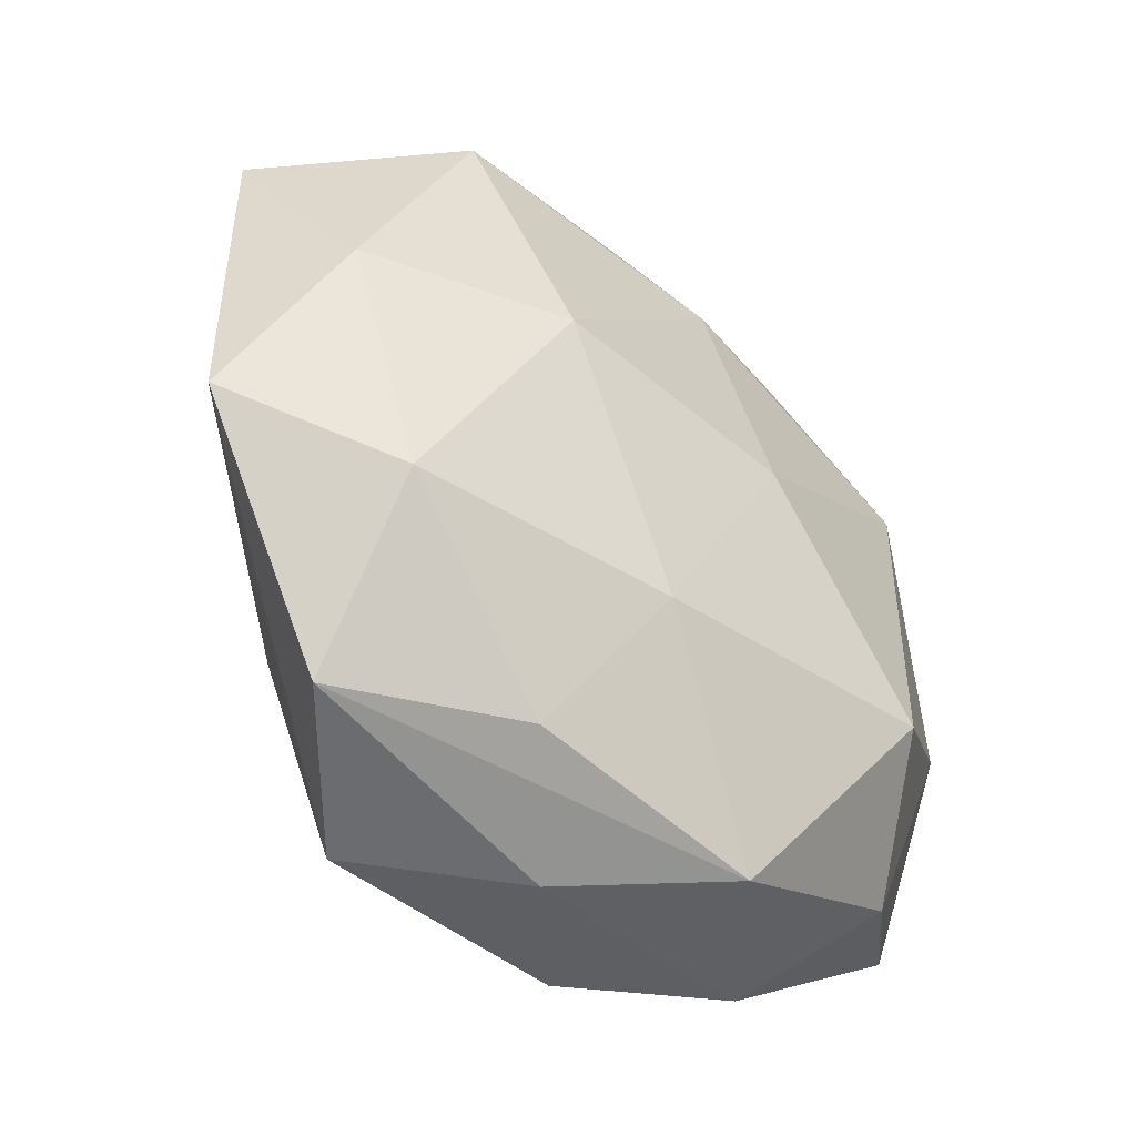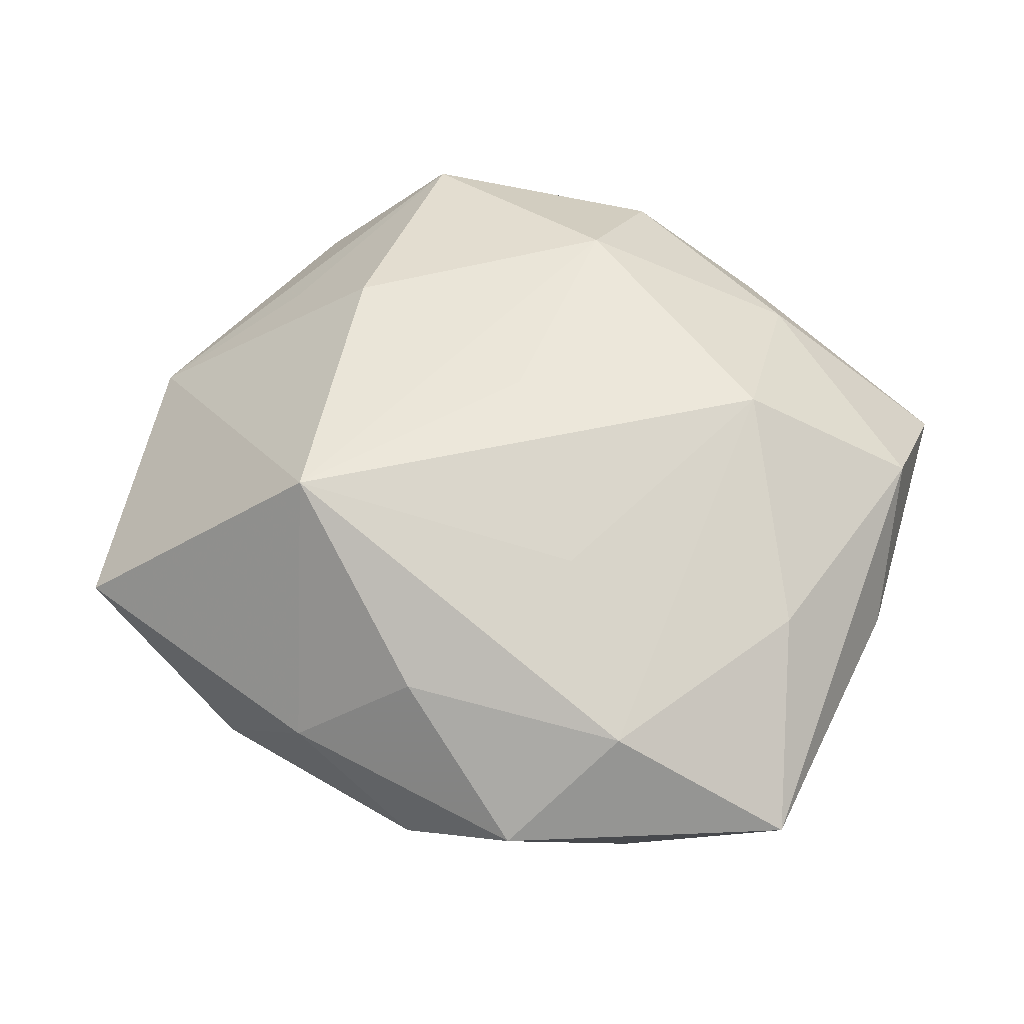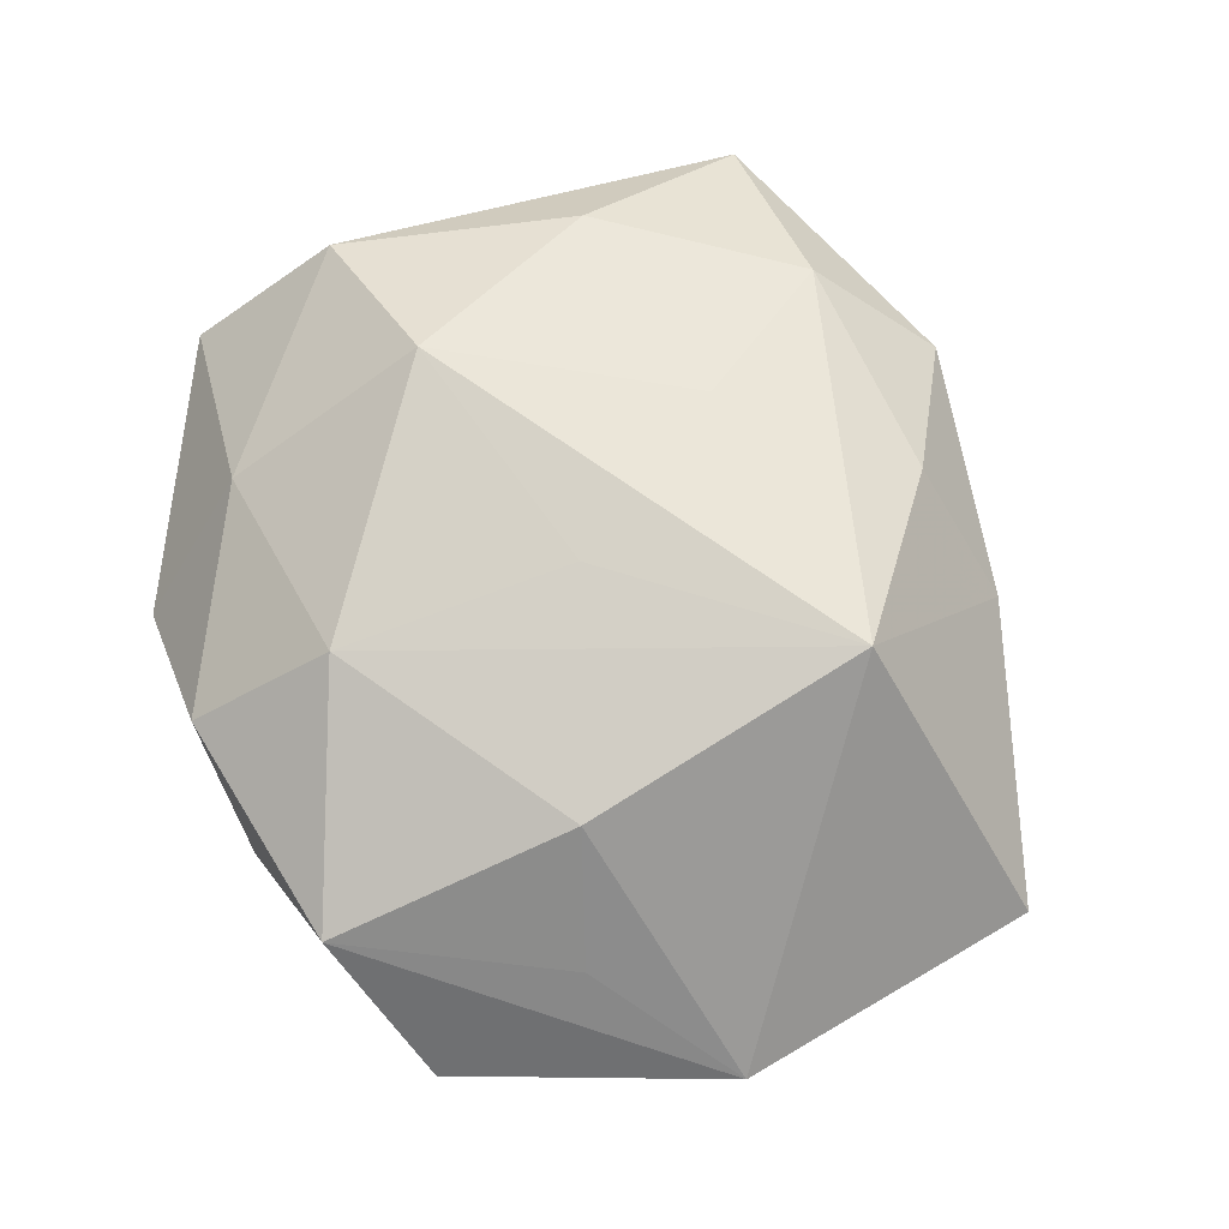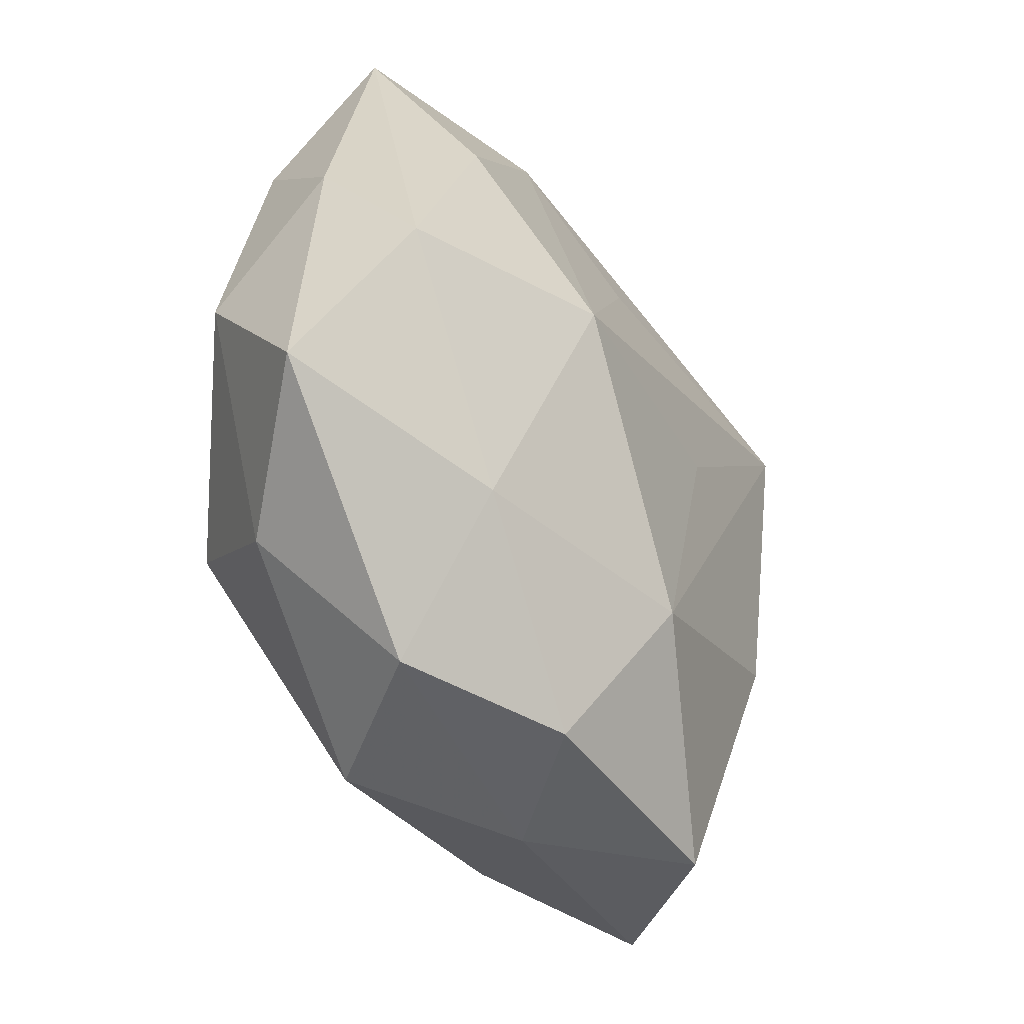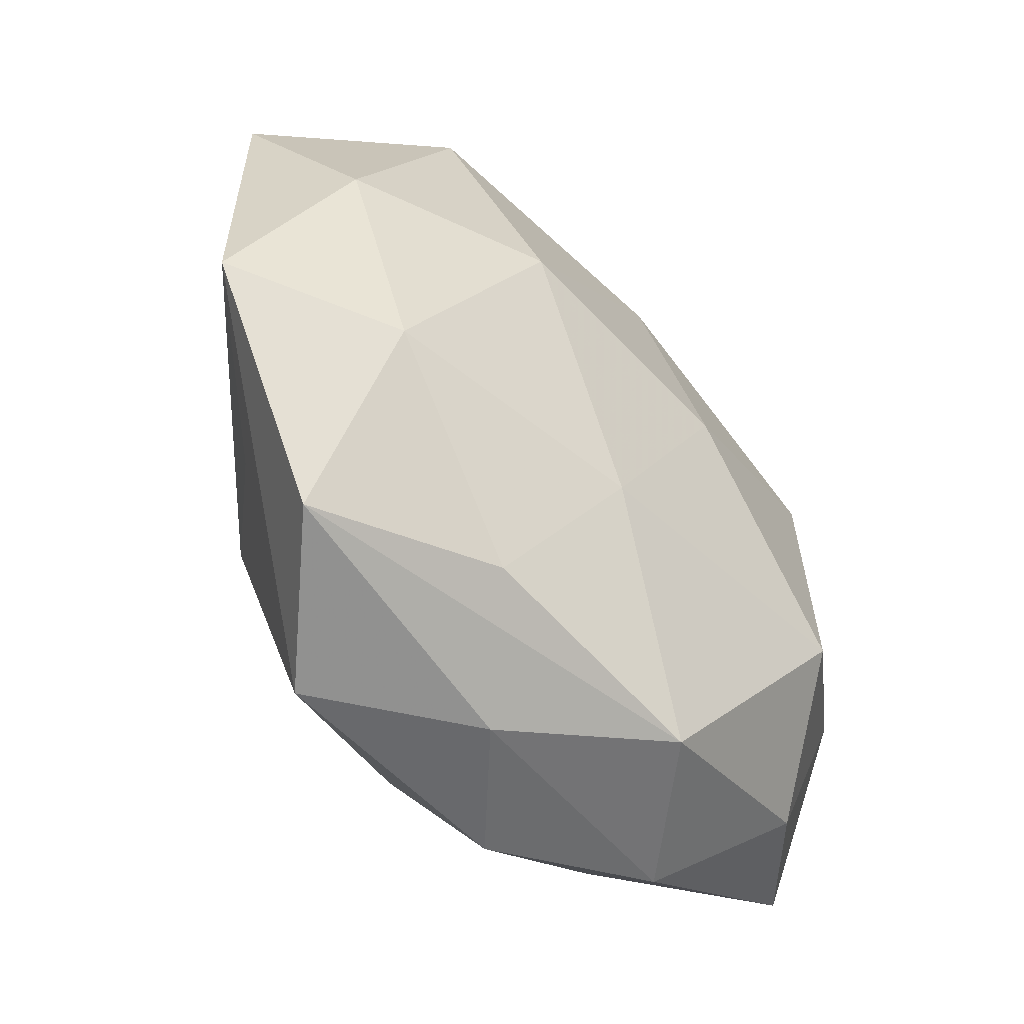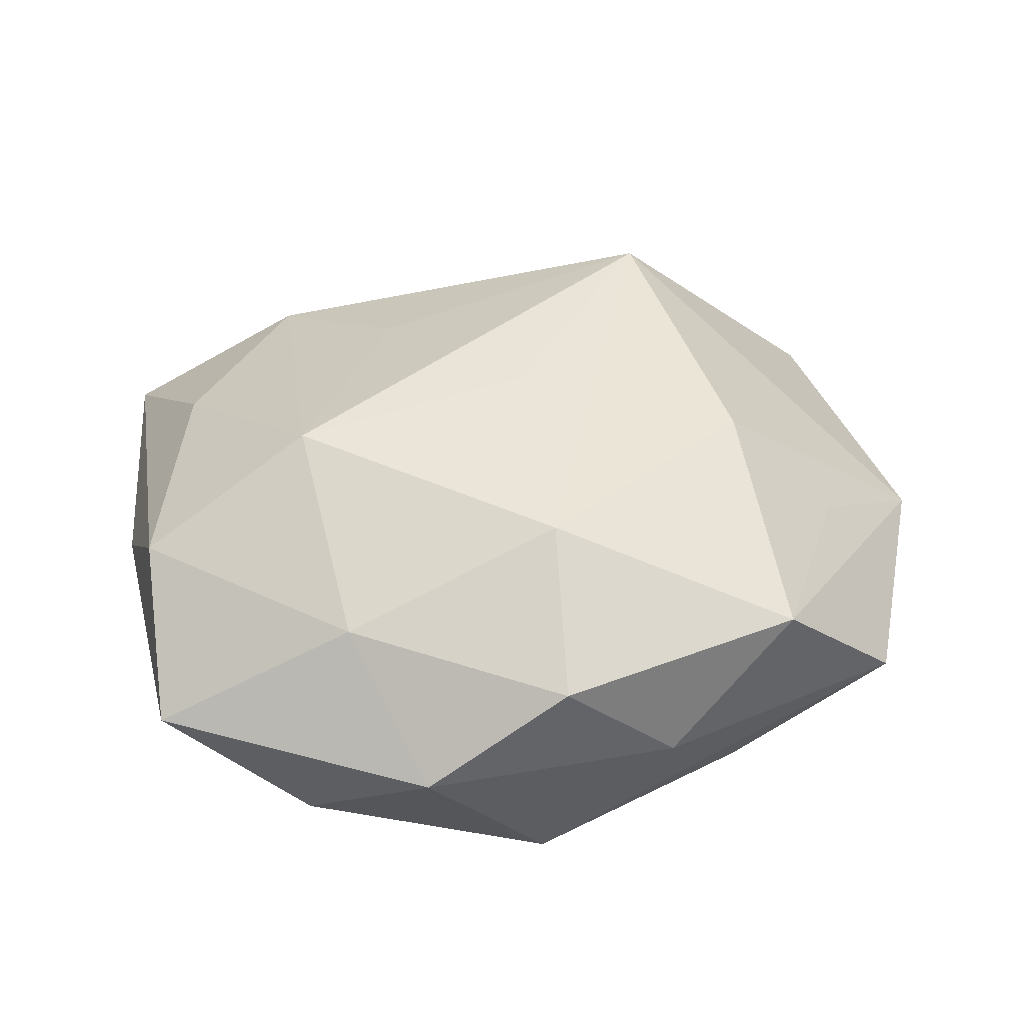
<metadata>
{"format":"obj","ext":"obj","renderer":"f3d","projection":"perspective","resolution":1024,"background":"white","views":[{"elev":-43.4,"azim":133.7,"up":"+Y"},{"elev":57.8,"azim":-166.7,"up":"+Z"},{"elev":72.9,"azim":62.2,"up":"+Z"},{"elev":-47.2,"azim":-63.5,"up":"+Y"},{"elev":-55.0,"azim":128.9,"up":"+Y"},{"elev":38.1,"azim":-17.2,"up":"+Z"}]}
</metadata>
<code>
v -0.03597 0.0357 0.002503
v -0.01964 -0.03856 -0.0002301
v -0.02389 -0.00533 0.02213
v -0.02435 -0.02584 0.0115
v -0.03013 -0.02796 -0.01011
v 0.03378 -0.03405 -0.001275
v -0.02145 -0.01739 -0.02195
v 0.04774 -0.008397 -0.0007675
v -0.03726 0.0195 -0.00816
v 0.02003 -0.03779 0.01172
v 0.02888 0.03092 -0.0126
v -0.04413 -0.02176 0.0008511
v 0.001504 0.02447 -0.01792
v 0.008713 -0.01906 -0.01888
v 0.01664 -0.03345 -0.0105
v -0.01936 0.03567 -0.01001
v -0.007116 -0.03817 -0.01291
v 0.04647 0.02293 0.0002607
v -0.005039 -0.03954 0.009373
v 0.001773 -0.001737 0.02212
v -0.01733 0.03392 0.01184
v -0.04236 0.007233 0.001737
v 0.04103 0.006715 -0.01093
v -0.002292 0.001693 -0.02257
v -0.008405 0.01744 0.01851
v -0.0249 0.01338 -0.01926
v 0.03499 -0.01801 -0.01343
v 0.0214 0.01749 0.02343
v 0.02292 -0.01267 0.0191
v -0.03238 0.01632 0.01337
v -0.007594 0.04355 0.002122
v -0.001933 -0.02542 0.01964
v 0.01806 0.03601 0.00131
v -0.0417 -0.00693 0.01214
v -0.0401 -0.004638 -0.01096
v 0.005829 0.03299 0.01227
v 0.02266 0.004976 -0.02023
v 0.006582 -0.03997 -0.0008587
v 0.004785 0.04036 -0.008463
v 0.03314 -0.01769 0.00841
f 23 18 8
f 8 18 28
f 31 1 21
f 26 7 35
f 35 12 22
f 34 1 22
f 22 12 34
f 28 18 33
f 23 8 27
f 40 10 8
f 5 7 17
f 17 2 5
f 5 2 12
f 5 12 35
f 35 7 5
f 31 21 36
f 36 21 28
f 36 33 31
f 28 33 36
f 25 3 28
f 28 21 25
f 25 21 3
f 30 21 1
f 3 21 30
f 30 1 34
f 34 3 30
f 9 26 35
f 35 22 9
f 9 22 1
f 13 26 16
f 16 1 31
f 16 9 1
f 26 9 16
f 11 33 18
f 11 18 23
f 8 10 6
f 6 27 8
f 6 15 27
f 17 15 6
f 13 11 37
f 23 27 37
f 37 11 23
f 38 2 17
f 17 6 38
f 38 6 10
f 28 32 29
f 29 32 10
f 10 40 29
f 29 8 28
f 29 40 8
f 28 3 20
f 20 32 28
f 3 32 20
f 10 32 19
f 19 38 10
f 2 38 19
f 31 33 39
f 33 11 39
f 39 16 31
f 13 16 39
f 39 11 13
f 14 37 27
f 17 7 14
f 14 15 17
f 27 15 14
f 7 26 24
f 24 14 7
f 37 14 24
f 24 26 13
f 13 37 24
f 12 2 4
f 2 19 4
f 34 12 4
f 4 3 34
f 4 32 3
f 4 19 32

</code>
